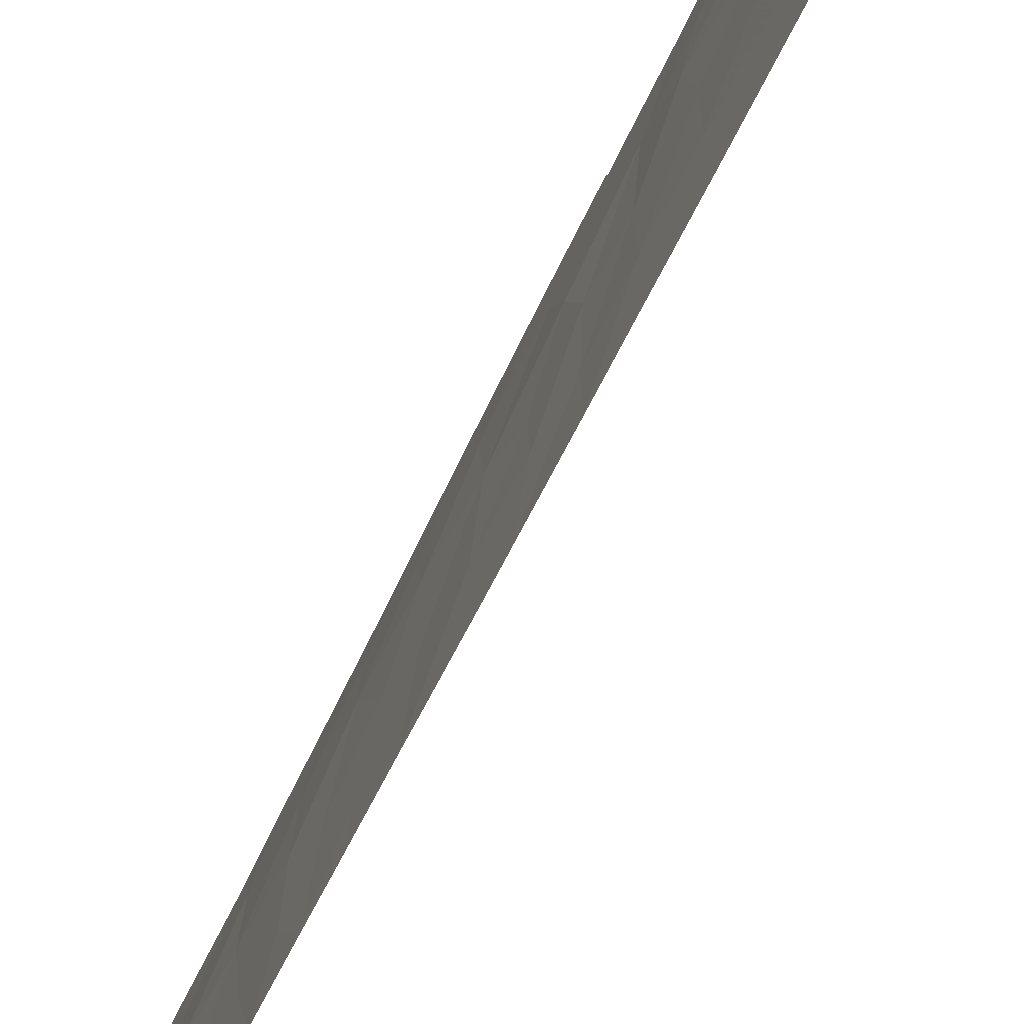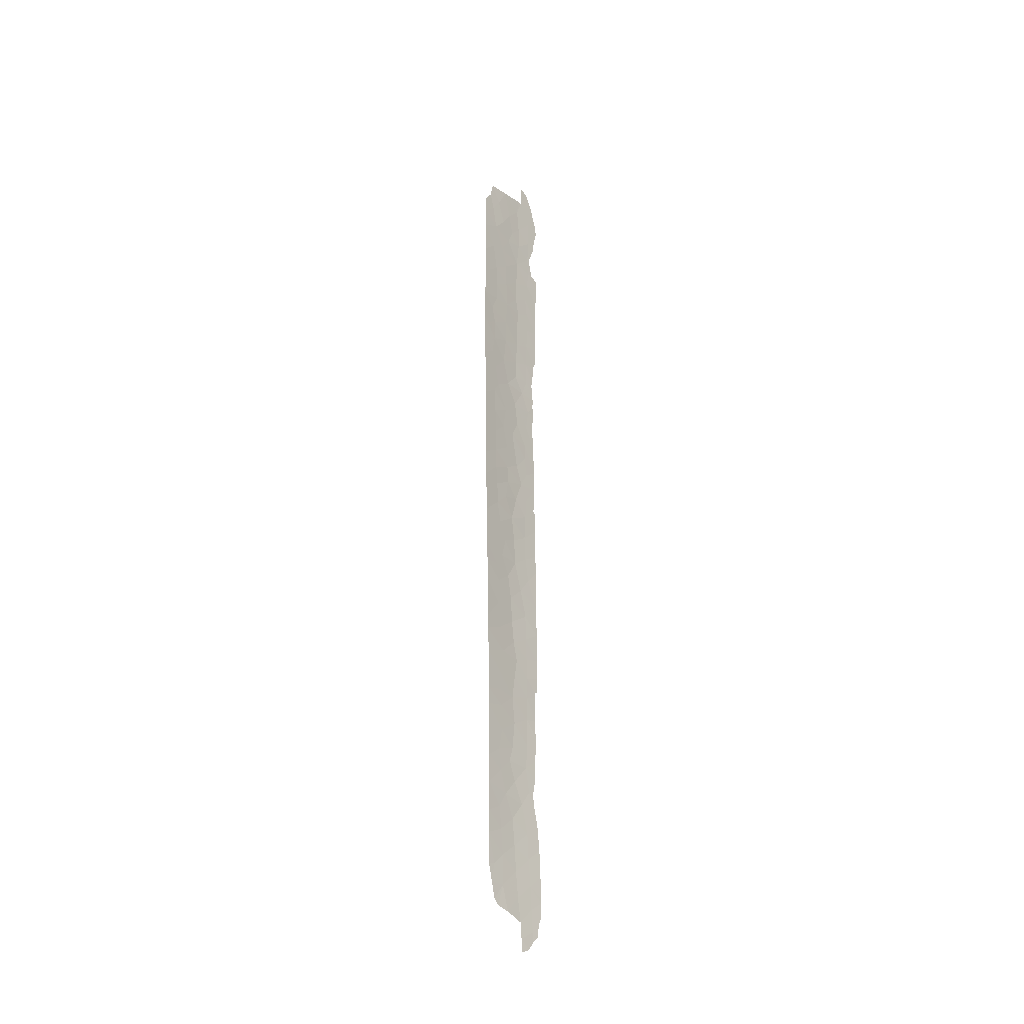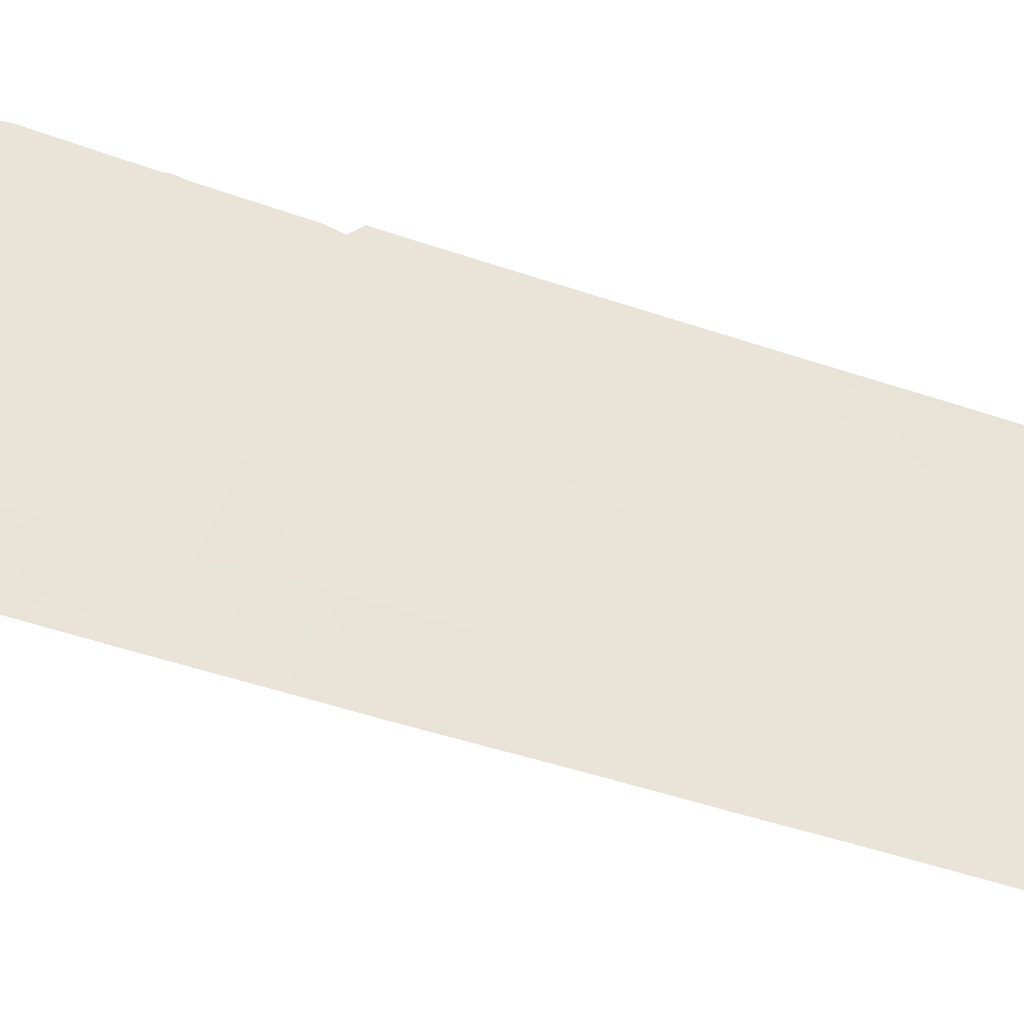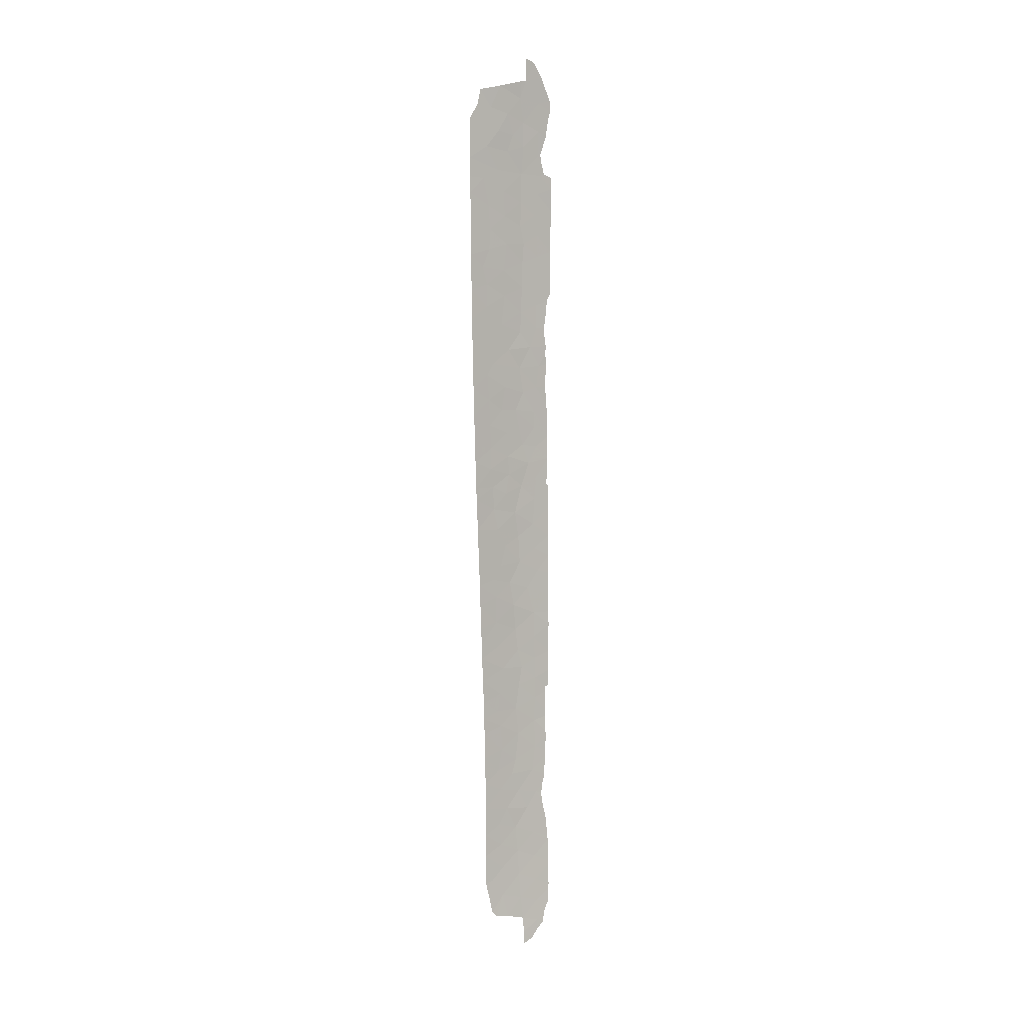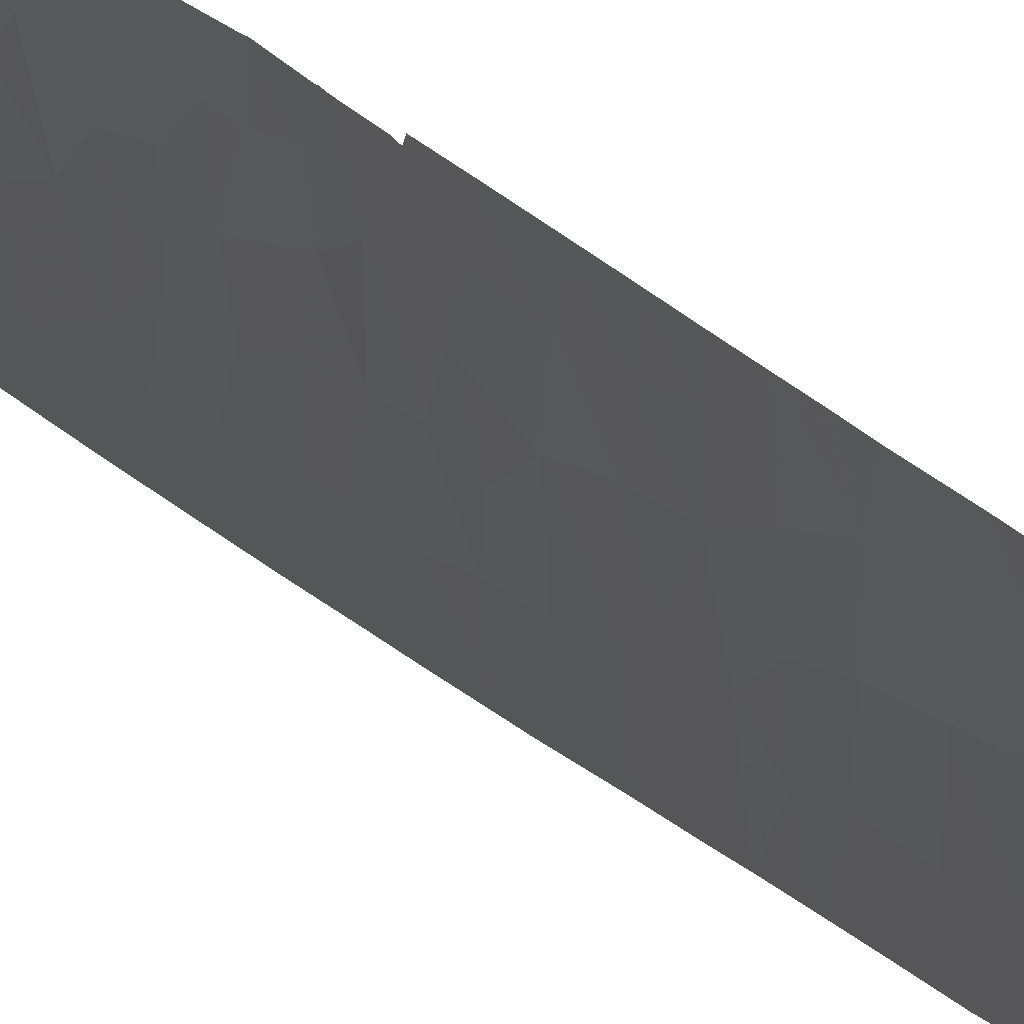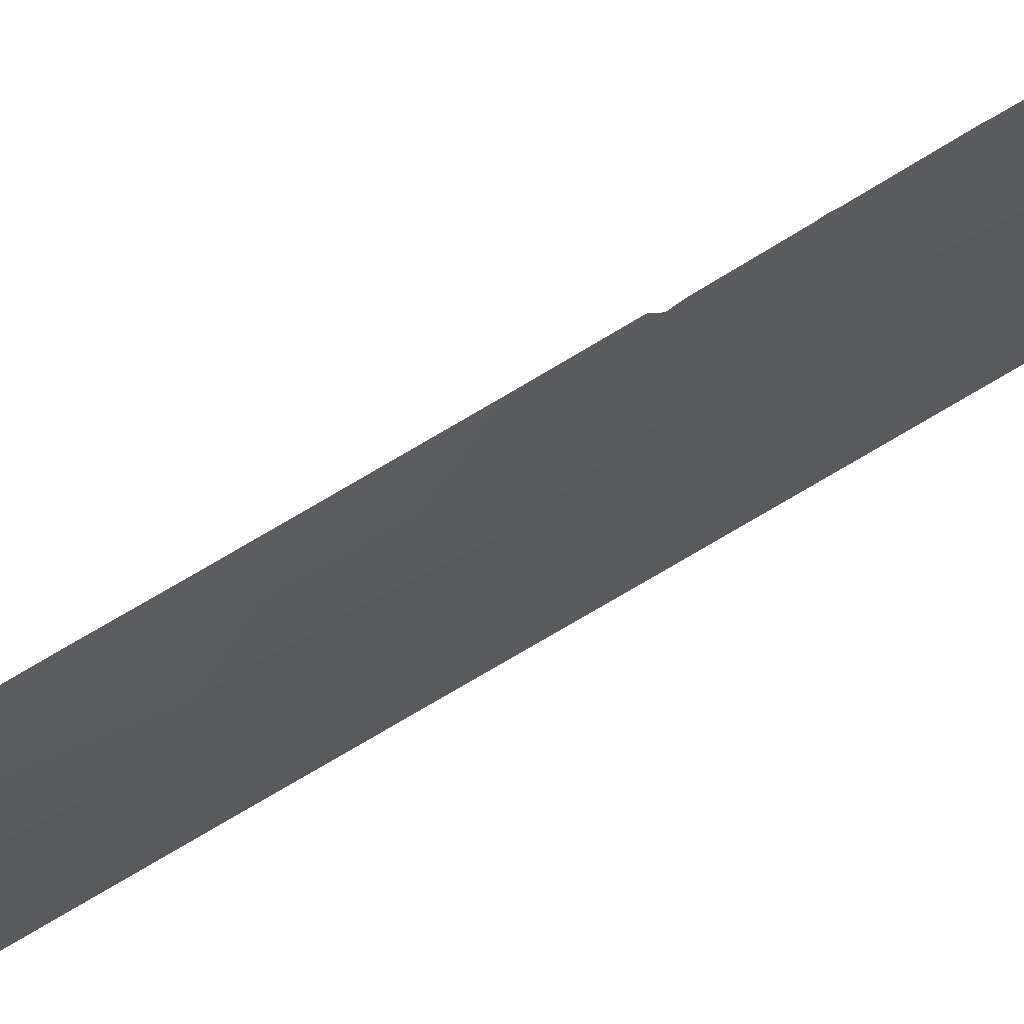
<metadata>
{"format":"obj","ext":"obj","renderer":"f3d","projection":"perspective","resolution":1024,"background":"white","views":[{"elev":-49.9,"azim":-21.8,"up":"+Y"},{"elev":-32.7,"azim":23.8,"up":"+Z"},{"elev":-51.6,"azim":68.8,"up":"+Y"},{"elev":5.1,"azim":44.2,"up":"+Z"},{"elev":19.9,"azim":153.8,"up":"+Y"},{"elev":76.9,"azim":-120.9,"up":"+Y"}]}
</metadata>
<code>
v -104.9 101.6 24.52
v -104.6 103 24.46
v -105.8 97.83 -25.31
v -105.8 97.99 -21.65
v -105.1 101.4 -9.439
v -105.5 99.52 -18.06
v -105.5 99.79 -20.4
v -105.8 97.88 -19.47
v -105.7 98.88 -6.502
v -105.5 98.42 -37.12
v -105.1 101.3 -23.93
v -105 100 -38.88
v -104.8 103 -7.851
v -105.1 101.4 -11.7
v -104.8 103 -13.11
v -104.8 103 -10.64
v -105.1 100 -37.56
v -105.1 101.5 0.9526
v -105.1 101.7 5.658
v -104.7 101.5 33.59
v -106.1 95.61 -8.336
v -105.1 101.6 11.01
v -105.4 100.2 10.55
v -104.8 100 37.85
v -105.3 99.83 25.26
v -105.2 100.2 23.71
v -105.5 98.35 23.62
v -105.3 100.8 -7.099
v -105.3 99.83 27.34
v -106.1 94.4 34.28
v -105.4 100.1 2.167
v -105.7 98.41 1.54
v -105.9 96.49 23.11
v -105.8 96.57 24.87
v -106.1 95.92 -15.18
v -105.8 98.12 -14.25
v -104.9 101.3 -31.97
v -106.1 96.27 -26.9
v -105.7 98.51 -27.17
v -106.1 96.17 -22.23
v -106.1 96.23 -24.58
v -105.8 96.41 26.87
v -105.8 97.88 -4.914
v -106 95.29 25.83
v -105.7 97.92 8.998
v -105 101.6 -26.01
v -106.1 95.03 4.464
v -105 99.94 34.25
v -105.2 99.81 -35.59
v -104.8 101.4 -34.17
v -105.5 99.46 8.994
v -105.1 101.5 -21.8
v -106.1 94.98 5.952
v -105.2 99.86 29.82
v -105.6 97.33 30.02
v -105.7 97.87 16.56
v -106.1 94.47 27.9
v -105.9 97.37 -7.694
v -106.1 94.47 29.29
v -105.9 95.85 29.24
v -105.6 98.06 21.33
v -105.8 97.79 -16.52
v -105 101.3 -29.76
v -106 96.93 -33.6
v -105.8 97.27 -36.96
v -105.9 96.85 -36.53
v -104.7 101.4 -36.13
v -105.1 101.5 -17.29
v -105.5 99.77 -25.67
v -105.1 101.6 -13.61
v -104.8 103 -2.506
v -105.2 101.4 -1.338
v -104.8 103 -9.466
v -105.1 101.9 -5.62
v -104.8 103 -5.886
v -104.8 103 -4.295
v -106.1 95.82 -13.13
v -106.1 94.54 22.58
v -104.8 103 0.1023
v -106.1 95.31 -1.51
v -105.9 97.07 0.2083
v -104.9 101.7 22.63
v -105.3 100.1 22.05
v -106.1 95.12 2.139
v -105.9 96.74 3.798
v -105.5 99.86 -15.91
v -105.1 101.7 2.919
v -105 101.6 20.59
v -105 101.6 16.32
v -105.2 101 14.6
v -104.7 103 21.01
v -104.6 103 26.73
v -104.8 101.5 31.41
v -105.4 97.44 37.26
v -105.9 95.44 36.79
v -106 95.17 35.44
v -104.9 99.61 37.82
v -106.1 95.4 -3.561
v -106 95.85 16.26
v -106.1 95.54 -6.533
v -106.1 96.27 -29.33
v -105.9 97.68 -28.56
v -106.1 96.26 -33.8
v -106.1 94.88 8.556
v -105.6 98.16 19.1
v -106.1 94.8 10.92
v -105.7 98.62 4.871
v -105.3 100.9 4.214
v -105.3 98.27 34.91
v -105.4 99.63 -31.26
v -106.1 96.02 -17.21
v -106.1 96.04 -18.63
v -106.1 94.68 15.46
v -106.1 94.5 25.47
v -105.5 97.34 33.41
v -105.3 98.87 33.12
v -105.6 99.52 -10.79
v -105.5 99.76 -12.72
v -105.6 98.1 26.07
v -105.8 96.96 13.11
v -106.1 95.46 -4.817
v -106.1 96.27 -31.24
v -106.1 94.64 17.01
v -105.9 96.21 18.1
v -105.4 99.91 15.92
v -105.8 97.51 -1.621
v -106.1 96.12 -20.03
v -105.9 96.52 9.936
v -106.1 94.39 30.9
v -106.1 94.74 13.1
v -105.4 100.2 -14.29
v -105.6 98.65 14.35
v -105.5 99.43 -29.04
v -106.1 95.78 -11.83
v -106.1 94.58 19.92
v -106.1 94.6 19.55
v -104.9 101.6 28.15
v -104.5 103 28.63
v -106.1 95.16 1.152
v -105.7 96.52 35.35
v -106.1 95.68 -10.37
v -105.5 99.95 -4.695
v -105.6 99.28 -8.558
v -104.6 103 23.11
v -104.8 103 -14.89
v -105.3 100 19.87
v -105.7 97.96 -35.09
v -105.9 97.58 -23.55
v -105.1 101.5 8.811
v -105 101.9 12.91
v -105.7 98.25 11.05
v -105.7 98.35 -3.162
v -105.4 98.32 31.66
v -104.6 101.4 -37.96
v -106 96.57 -35.19
v -105 101.3 26.28
v -105.6 99.08 -24.05
v -105.2 100.7 -27.38
v -105.8 97.88 -30.41
v -105.4 100.2 5.865
v -106 96.56 -3.255
v -105.9 97.7 -12.13
v -106.1 94.52 24.07
v -106 95.21 24.25
v -105.4 99.85 12.73
v -105.5 98.03 28.21
v -104.6 101.4 36.02
v -104.8 101.7 29.76
v -105.8 96.16 31.97
v -106.1 94.39 32.76
v -106 95.81 21.55
v -105 101.5 18.33
v -105.7 98.04 -32.53
v -105 99.53 36.32
v -105.1 101.5 -19.38
v -105.1 101.6 -15.42
v -105.1 101.5 -3.552
v -105.5 99.8 -2.375
v -105.9 96.27 20.04
v -105.9 96.77 5.652
v -105.1 100 32.2
v -105.9 96.64 7.676
v -105.2 101.4 7.385
v -105.9 95.66 33.94
v -105.3 99.7 -33.44
v -105.4 99.96 17.67
v -105.7 98.52 6.978
v -105.9 96.46 14.84
v -105.9 97.55 -18.11
v -105.9 97.36 -9.985
v -105.6 98.73 3.246
v -105.9 96.99 2.187
v -105.6 99.41 -0.2201
v -105.9 97.02 -6.128
v -105.9 96.31 12.11
v -105.5 99.47 -22.77
v -104.8 102.5 -24.52
v -104.8 102.5 -22.85
v -104.8 102.6 -19.12
v -104.8 102.6 -20.51
v -104.9 102.8 4.372
v -104.9 102.8 2.551
v -104.8 102.2 -25.47
v -104.8 102.1 -26.26
v -104.7 100.9 -39.55
v -104.6 101.4 -38.76
v -104.7 102.6 -28.68
v -104.6 102.7 -30.29
v -104.5 102 -38.28
v -104.5 102.2 -37.18
v -105 100 -39.97
v -104.4 102.6 -36.35
v -104.4 102.7 -34.85
v -104.5 102.7 -32.99
v -104.6 102.7 -30.65
v -104.5 102.7 -32.62
v -104.9 102.8 4.708
v -104.9 102.9 6.546
v -104.8 103 2.015
v -104.9 102.8 2.244
v -104.7 102.8 19.02
v -104.7 103 19.28
v -104.8 102.7 -21.06
v -104.9 102.8 9.016
v -104.9 102.9 6.781
v -104.8 102.6 14.68
v -104.8 102.5 15.3
v -104.8 102.4 16.37
v -104.8 102.5 17.03
v -104.8 102.7 18.67
v -104.8 102.6 14.01
v -104.8 102.7 13.05
v -104.5 102.3 33.16
v -104.7 101.8 31.66
v -104.7 102.2 29.9
v -104.7 101.8 31.14
v -104.7 100 39.79
v -104.6 100.8 39.48
v -104.4 102.4 34.68
v -104.4 101.6 38.25
v -104.4 101.8 37.8
v -104.3 102.6 35.48
v -104.8 102.2 -27
v -104.7 102.5 -28.11
v -104.4 102.7 -35.22
v -104.9 102.7 9.433
v -104.9 102.6 10.98
v -104.9 102.6 11.64
v -104.8 102.6 -22.27
v -104.3 102.6 36.32
v -104.5 103 29.63
v -104.9 102.6 -16.86
v -104.9 102.7 -16.4
v -104.8 103 -16.28
v -104.9 102.9 6.665
v -104.9 102.9 4.556
v -104.8 102.6 -18.57
f 5 28 143
f 28 9 143
f 65 10 147
f 11 197 198
f 175 200 199
f 10 17 49
f 87 202 201
f 46 204 203
f 25 27 26
f 5 143 117
f 149 51 183
f 38 102 39
f 40 41 148
f 27 119 34
f 119 42 34
f 109 48 174
f 7 196 52
f 54 153 55
f 56 125 186
f 60 166 55
f 180 47 85
f 47 180 53
f 61 27 33
f 154 12 205
f 154 205 206
f 63 208 207
f 31 32 193
f 23 151 51
f 36 35 62
f 154 209 210
f 154 206 209
f 12 211 205
f 66 147 155
f 67 17 154
f 67 154 210
f 67 210 212
f 50 213 214
f 63 37 215
f 63 215 208
f 37 50 214
f 37 214 216
f 37 216 215
f 3 39 69
f 16 14 15
f 19 217 218
f 79 72 71
f 72 177 71
f 3 157 148
f 11 46 203
f 11 203 197
f 11 69 46
f 5 13 28
f 13 5 73
f 5 16 73
f 14 16 5
f 74 75 76
f 74 76 177
f 76 71 177
f 18 72 79
f 80 98 161
f 84 139 192
f 192 85 84
f 17 67 49
f 86 36 62
f 18 79 219
f 18 219 220
f 87 18 220
f 87 220 202
f 91 88 221
f 91 221 222
f 69 11 157
f 175 52 223
f 175 223 200
f 149 225 224
f 89 90 226
f 89 226 227
f 89 227 228
f 172 89 228
f 172 228 229
f 172 229 230
f 90 150 231
f 90 231 226
f 150 232 231
f 20 93 234
f 20 234 233
f 93 168 235
f 93 235 236
f 96 140 95
f 24 238 237
f 20 233 239
f 94 174 97
f 24 167 241
f 24 241 240
f 167 20 239
f 167 239 242
f 46 243 204
f 158 63 207
f 158 207 244
f 57 114 44
f 44 42 57
f 44 34 42
f 8 7 6
f 50 67 245
f 50 245 213
f 100 21 58
f 33 27 34
f 47 84 85
f 96 30 184
f 104 53 182
f 22 149 224
f 22 224 246
f 124 56 105
f 106 104 128
f 108 160 107
f 8 6 189
f 1 2 156
f 58 190 143
f 37 63 110
f 63 133 110
f 41 3 148
f 67 212 245
f 111 112 189
f 111 189 62
f 22 246 247
f 140 184 115
f 113 130 188
f 156 29 25
f 109 116 48
f 116 109 115
f 185 37 110
f 108 107 191
f 161 121 43
f 35 111 62
f 114 163 164
f 56 186 105
f 41 38 3
f 166 42 119
f 42 166 60
f 34 164 33
f 70 14 118
f 121 100 194
f 37 185 50
f 59 57 60
f 119 27 25
f 99 124 123
f 127 40 4
f 158 46 69
f 150 248 232
f 119 29 166
f 124 99 56
f 32 191 192
f 77 35 36
f 101 122 159
f 74 177 142
f 52 249 223
f 129 59 60
f 174 94 109
f 24 97 174
f 167 242 250
f 88 91 82
f 82 83 88
f 123 113 99
f 189 112 8
f 131 86 176
f 116 181 48
f 127 4 8
f 98 121 161
f 152 43 142
f 25 29 119
f 81 126 193
f 104 182 128
f 56 132 125
f 170 129 169
f 124 105 179
f 39 102 133
f 133 102 159
f 77 162 134
f 78 135 171
f 179 136 124
f 112 127 8
f 156 92 137
f 137 29 156
f 137 168 54
f 92 138 137
f 168 138 251
f 168 251 235
f 139 80 81
f 192 139 81
f 72 18 193
f 72 193 178
f 109 94 140
f 18 87 31
f 192 81 32
f 54 55 166
f 136 123 124
f 177 72 178
f 152 142 178
f 146 88 83
f 54 93 181
f 190 134 162
f 70 118 131
f 142 28 74
f 9 28 142
f 27 83 26
f 118 14 117
f 21 141 190
f 141 134 190
f 5 117 14
f 117 143 190
f 58 21 190
f 89 172 186
f 122 103 64
f 195 130 106
f 61 179 105
f 91 144 82
f 144 2 1
f 86 62 6
f 86 131 36
f 145 70 176
f 70 131 176
f 176 68 252
f 176 252 253
f 145 176 253
f 145 253 254
f 145 15 70
f 38 101 102
f 159 110 133
f 132 90 125
f 146 83 61
f 105 186 146
f 61 105 146
f 159 122 173
f 159 173 110
f 49 185 147
f 110 173 185
f 61 33 171
f 165 151 23
f 151 195 128
f 164 78 33
f 148 4 40
f 39 3 38
f 114 164 44
f 52 11 198
f 52 198 249
f 153 169 55
f 183 19 218
f 183 218 255
f 12 154 17
f 151 128 45
f 155 64 103
f 147 66 65
f 4 148 196
f 11 196 157
f 49 67 50
f 69 157 3
f 24 240 238
f 167 250 241
f 158 133 63
f 101 159 102
f 150 22 247
f 150 247 248
f 182 53 180
f 4 196 7
f 106 128 195
f 26 1 25
f 144 1 82
f 126 80 161
f 80 126 81
f 140 115 109
f 117 162 118
f 31 87 108
f 156 25 1
f 19 108 256
f 19 256 217
f 163 78 164
f 171 33 78
f 4 7 8
f 151 120 195
f 44 164 34
f 150 165 22
f 108 19 160
f 6 68 86
f 129 60 55
f 169 129 55
f 20 167 48
f 167 24 174
f 57 42 60
f 193 32 81
f 128 182 45
f 184 170 169
f 166 29 54
f 27 61 83
f 135 179 171
f 61 171 179
f 54 29 137
f 138 168 137
f 178 193 126
f 168 93 54
f 153 181 116
f 115 169 153
f 153 116 115
f 26 82 1
f 82 26 83
f 90 89 125
f 172 146 186
f 88 172 230
f 88 230 221
f 64 173 122
f 173 64 147
f 64 155 147
f 173 147 185
f 68 175 199
f 68 199 257
f 68 257 252
f 74 13 75
f 14 70 15
f 74 28 13
f 93 236 234
f 43 152 161
f 58 9 194
f 36 131 118
f 149 22 23
f 165 150 90
f 152 126 161
f 165 90 132
f 167 174 48
f 68 176 86
f 140 94 95
f 49 147 10
f 156 2 92
f 113 188 99
f 178 142 177
f 180 85 107
f 136 179 135
f 20 181 93
f 54 181 153
f 7 175 6
f 175 68 6
f 52 175 7
f 181 20 48
f 172 88 146
f 184 30 170
f 185 49 50
f 58 143 9
f 184 169 115
f 162 77 36
f 89 186 125
f 51 187 160
f 51 160 183
f 96 184 140
f 182 187 45
f 187 182 180
f 118 162 36
f 99 188 56
f 132 56 188
f 188 120 132
f 45 187 51
f 23 51 149
f 117 190 162
f 189 6 62
f 19 183 160
f 107 160 187
f 22 165 23
f 107 187 180
f 51 151 45
f 31 191 32
f 108 191 31
f 191 85 192
f 85 191 107
f 178 126 152
f 193 18 31
f 43 9 142
f 108 87 201
f 108 201 256
f 120 151 165
f 132 120 165
f 46 158 244
f 46 244 243
f 121 194 43
f 9 43 194
f 52 196 11
f 58 194 100
f 157 196 148
f 158 69 39
f 149 183 255
f 149 255 225
f 158 39 133
f 120 188 130
f 195 120 130

</code>
